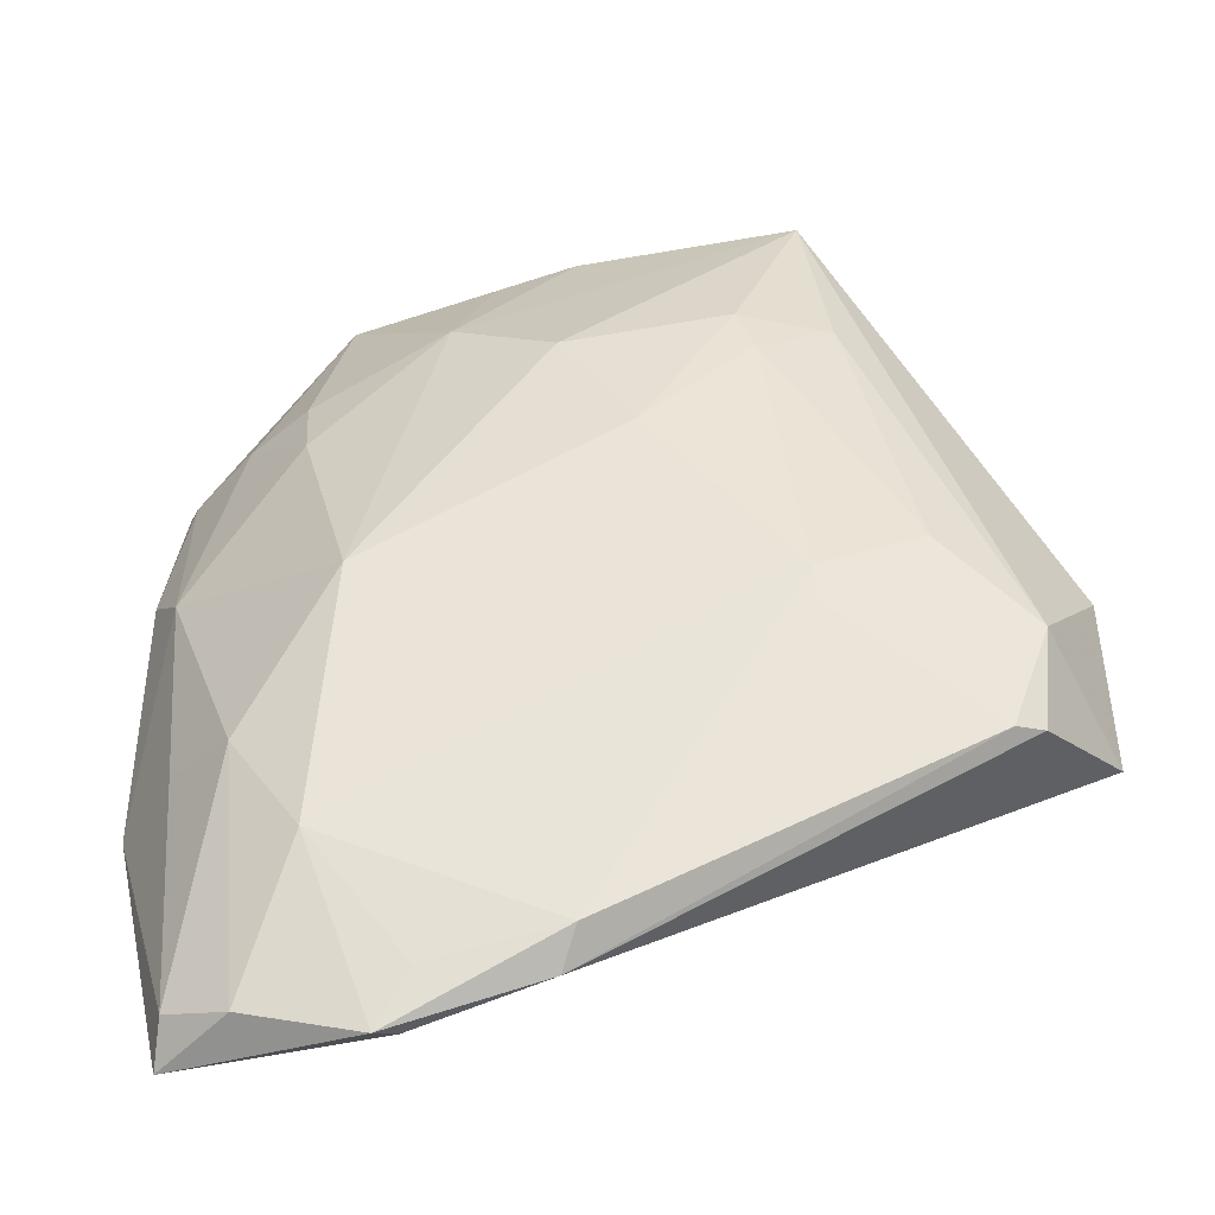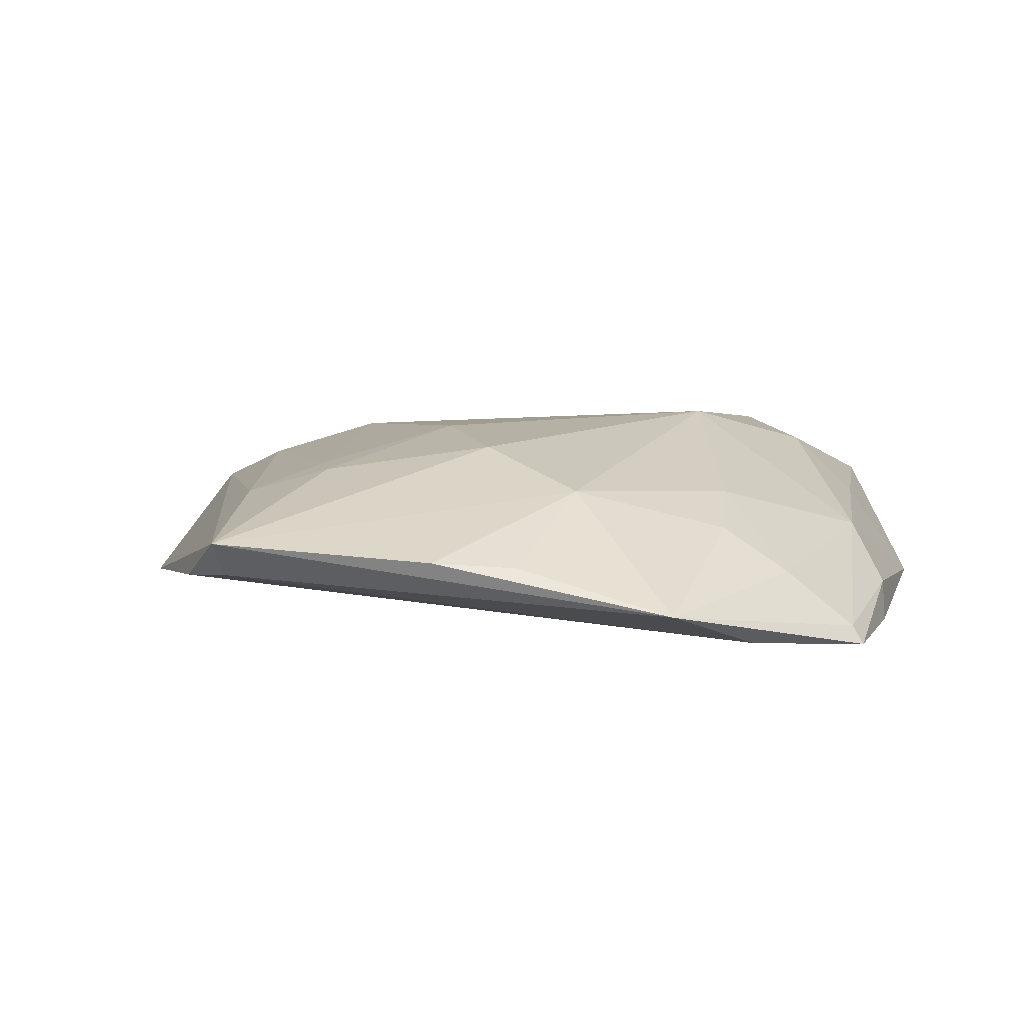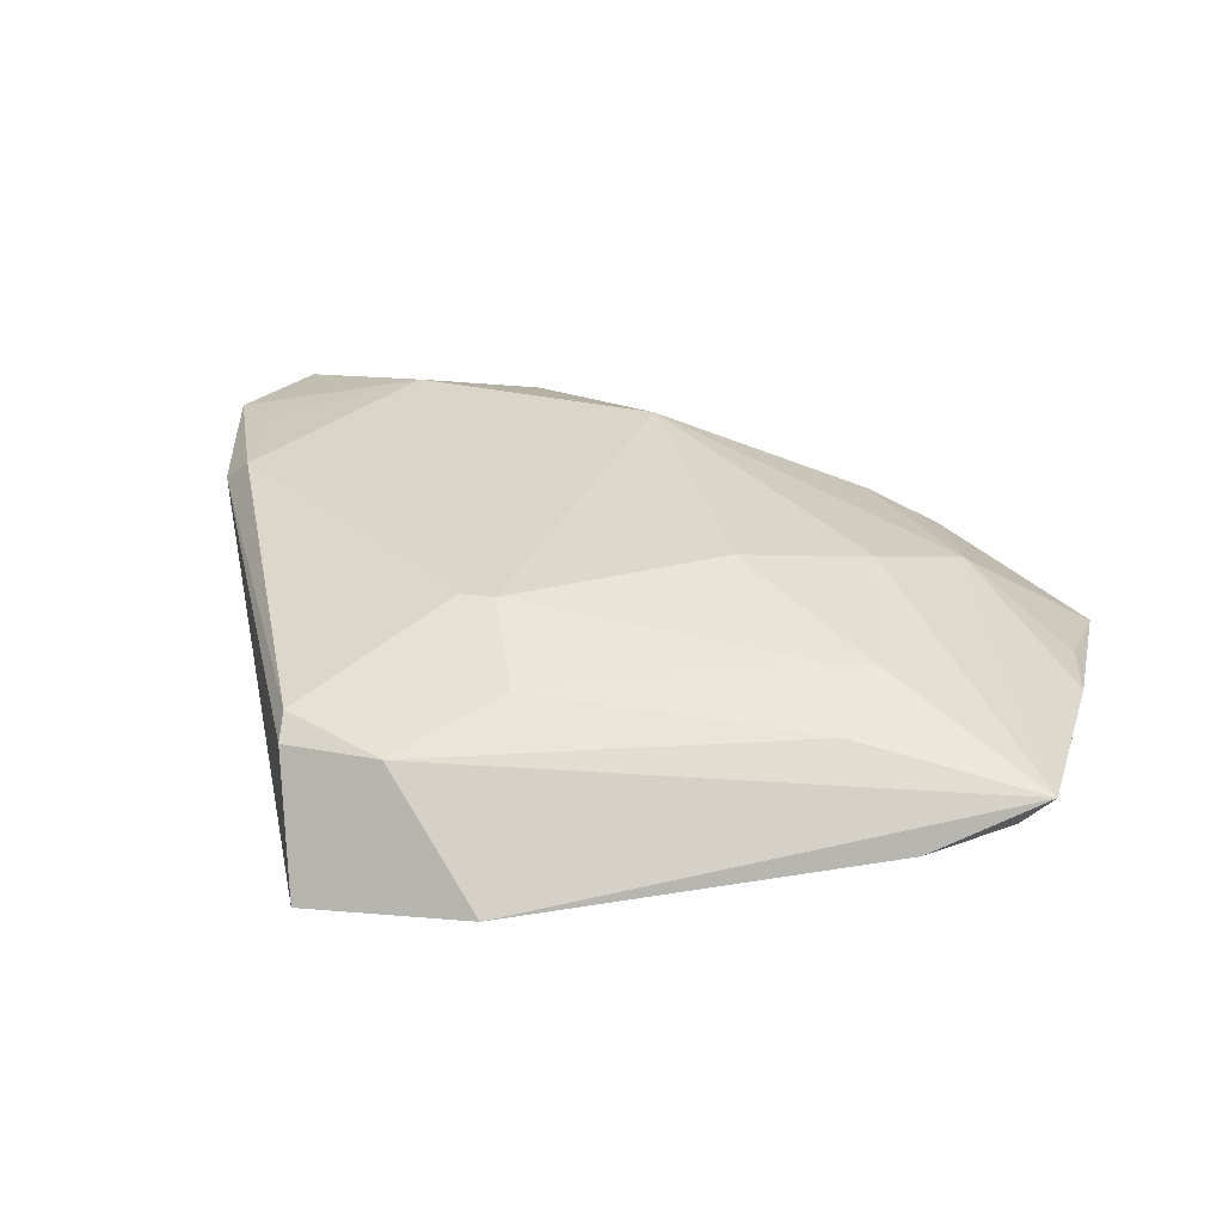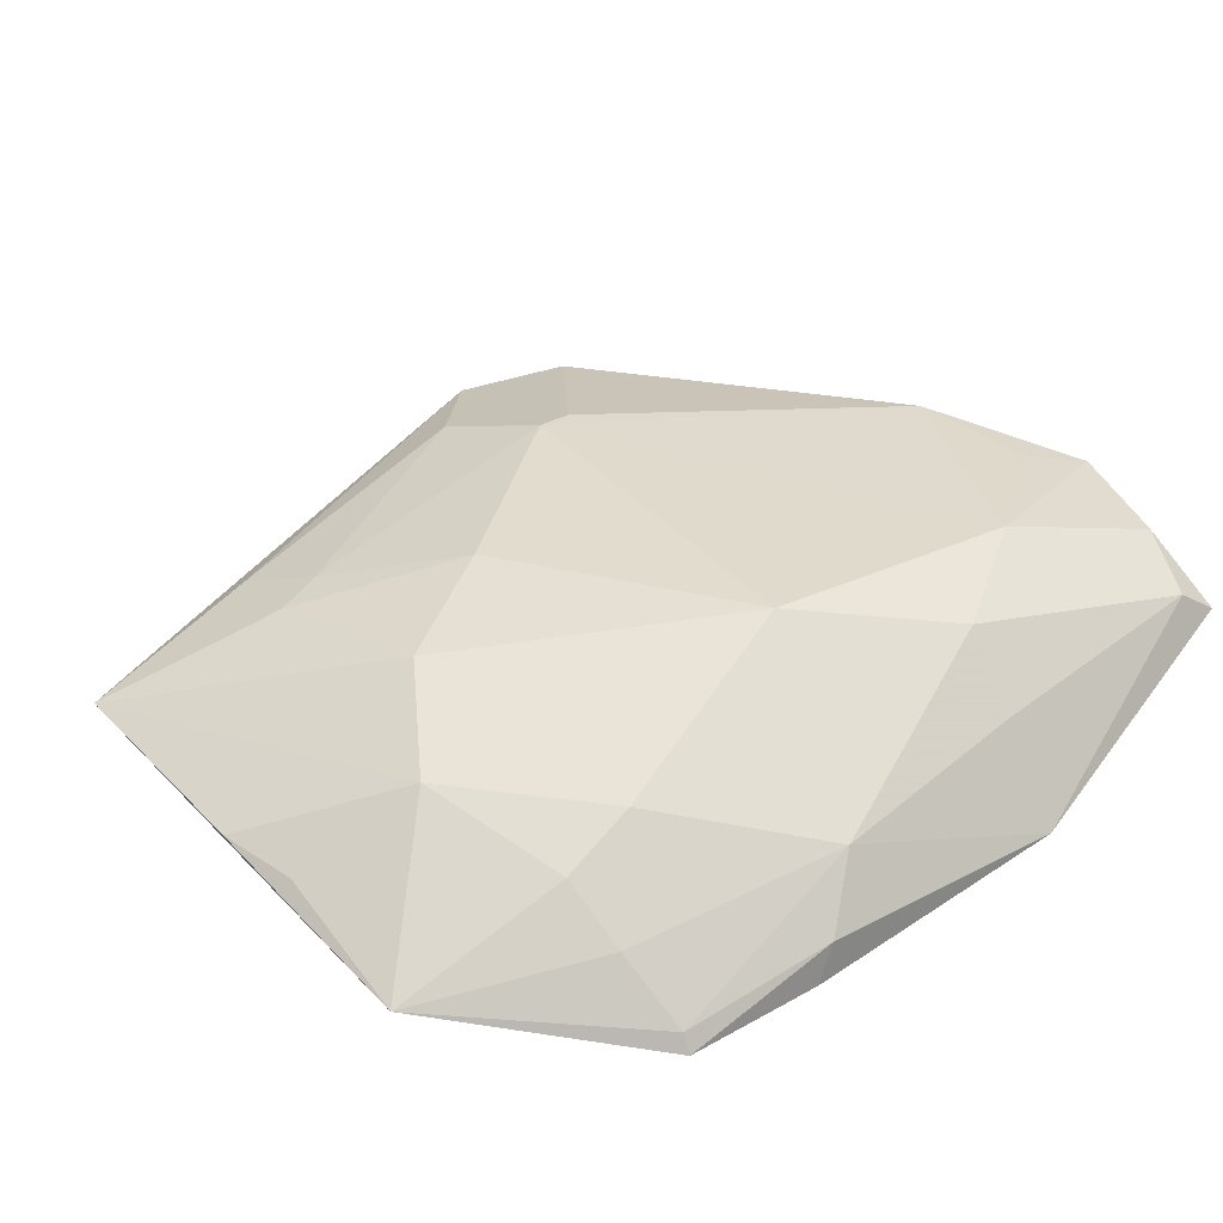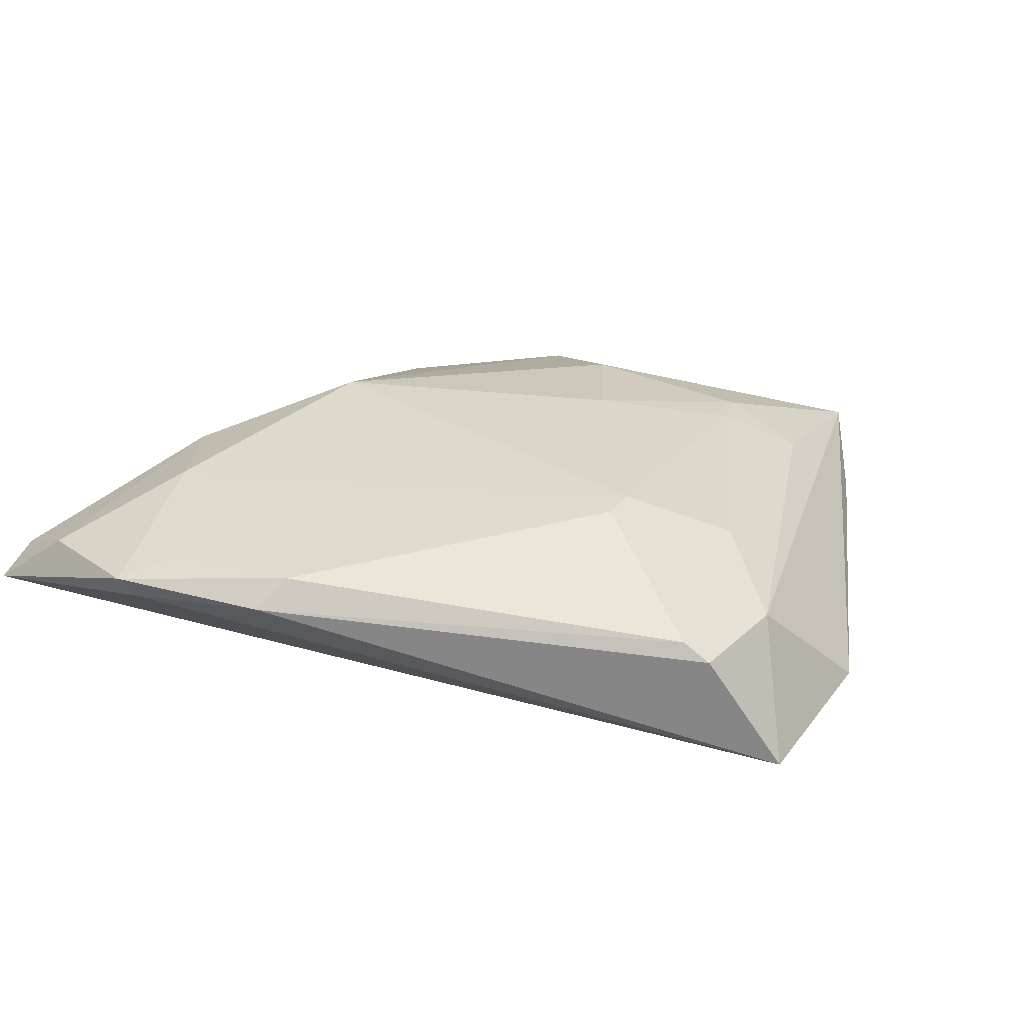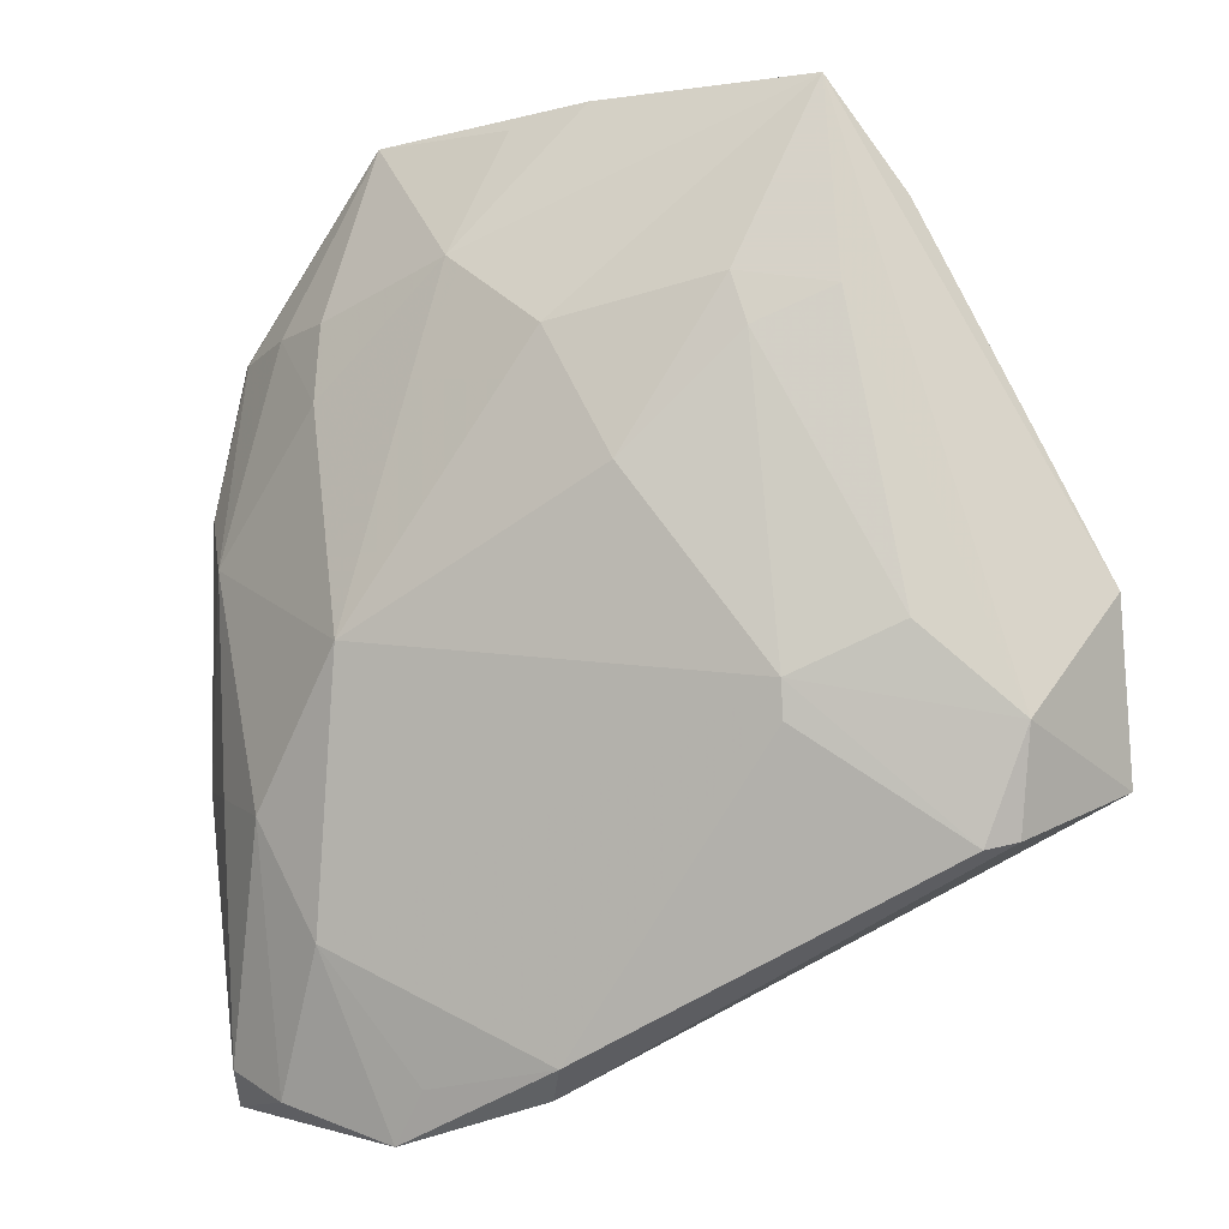
<metadata>
{"format":"obj","ext":"obj","renderer":"f3d","projection":"perspective","resolution":1024,"background":"white","views":[{"elev":-38.1,"azim":-173.5,"up":"+Z"},{"elev":2.8,"azim":14.0,"up":"+Y"},{"elev":28.5,"azim":-72.4,"up":"+Y"},{"elev":35.7,"azim":53.0,"up":"+Y"},{"elev":29.6,"azim":-145.5,"up":"+Y"},{"elev":0.5,"azim":-159.0,"up":"+Z"}]}
</metadata>
<code>
v 0.02847 0.03878 0.1139
v 0.04446 0.03467 0.09449
v 0.02347 0.05802 0.06869
v 0.01937 0.05462 0.02462
v -0.04153 0.03756 0.05589
v 0.03736 0.05069 0.02964
v 0.0297 0.04972 0.08971
v 0.03464 0.0355 0.1039
v -0.0164 0.04521 0.1171
v -0.03192 0.05117 0.0518
v 0.02564 0.05732 0.04233
v 0.03812 0.04791 0.02583
v 0.03699 0.04197 0.09619
v 0.0415 0.04583 0.07482
v 0.005842 0.05434 0.09581
v -0.01636 0.04196 0.114
v 0.004935 0.05353 0.02937
v -0.03562 0.05019 0.06251
v 0.03083 0.05389 0.02766
v 0.03283 0.05481 0.05301
v -0.01634 0.05655 0.0659
v 0.01751 0.05275 0.02549
v 0.0458 0.03929 0.05386
v 0.0307 0.04634 0.09718
v 0.04337 0.0365 0.09435
v 0.01658 0.05008 0.1024
v -0.04075 0.03919 0.07289
v -0.03463 0.04936 0.05241
v 0.0394 0.04865 0.05395
v -0.001621 0.05644 0.08397
v -0.01943 0.04965 0.09871
v 0.003348 0.05619 0.03256
v 0.04557 0.036 0.08132
v 0.04523 0.03991 0.07946
v 0.005558 0.04365 0.1162
v -0.02306 0.04134 0.1068
v -0.01038 0.05204 0.09989
v -0.02636 0.05326 0.07078
v -0.01648 0.05639 0.06231
v 0.01626 0.05559 0.02993
v 0.01343 0.04317 0.1142
v -0.01219 0.05266 0.09517
f 8 5 2
f 8 2 1
f 14 3 7
f 14 7 13
f 16 8 1
f 16 1 9
f 19 4 11
f 19 12 4
f 19 6 12
f 20 11 3
f 20 19 11
f 20 6 19
f 20 3 14
f 21 3 11
f 21 10 18
f 22 12 5
f 22 4 12
f 22 17 4
f 22 5 17
f 23 5 12
f 23 12 6
f 24 13 7
f 24 1 13
f 25 13 1
f 25 1 2
f 25 14 13
f 26 7 3
f 26 3 15
f 26 24 7
f 26 1 24
f 26 15 9
f 27 5 8
f 27 18 5
f 27 9 18
f 28 17 5
f 28 10 17
f 28 18 10
f 28 5 18
f 29 20 14
f 29 6 20
f 29 23 6
f 29 14 23
f 30 15 3
f 30 3 21
f 31 18 9
f 32 17 10
f 32 4 17
f 32 21 11
f 33 2 5
f 33 5 23
f 34 25 2
f 34 14 25
f 34 2 33
f 34 33 23
f 34 23 14
f 35 26 9
f 35 9 1
f 36 16 9
f 36 9 27
f 36 27 8
f 36 8 16
f 37 9 15
f 37 15 30
f 37 31 9
f 38 21 18
f 38 18 31
f 39 32 10
f 39 10 21
f 39 21 32
f 40 32 11
f 40 11 4
f 40 4 32
f 41 35 1
f 41 1 26
f 41 26 35
f 42 37 30
f 42 30 21
f 42 21 38
f 42 38 31
f 42 31 37

</code>
